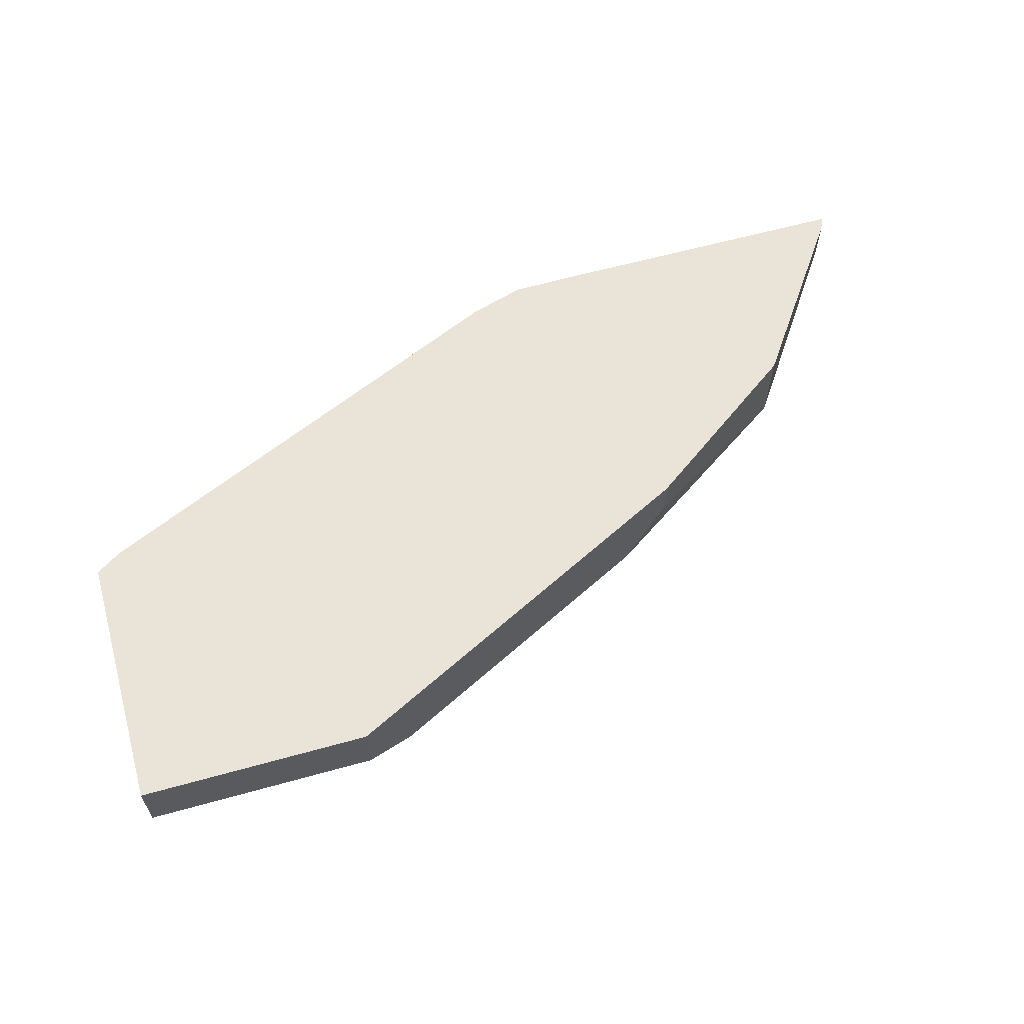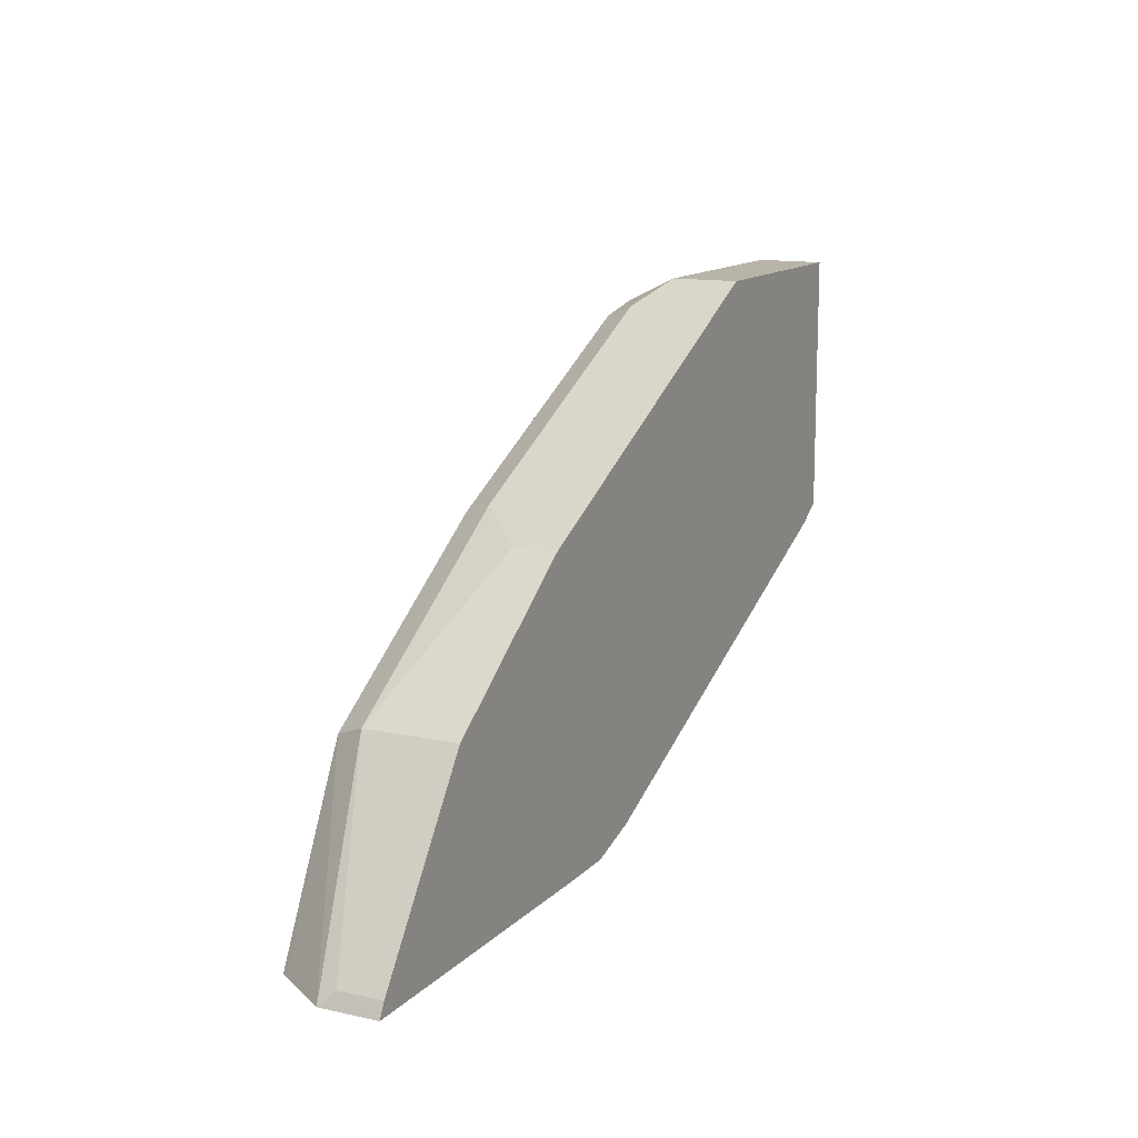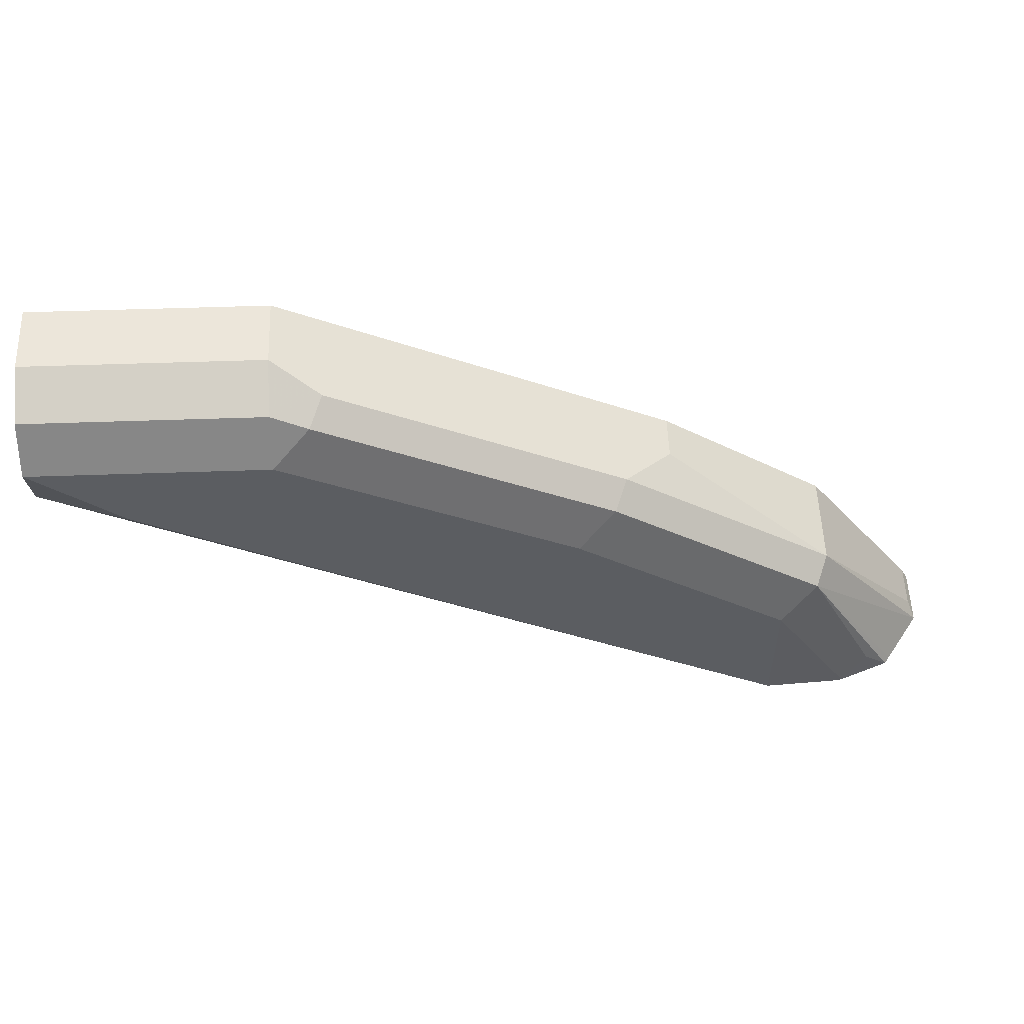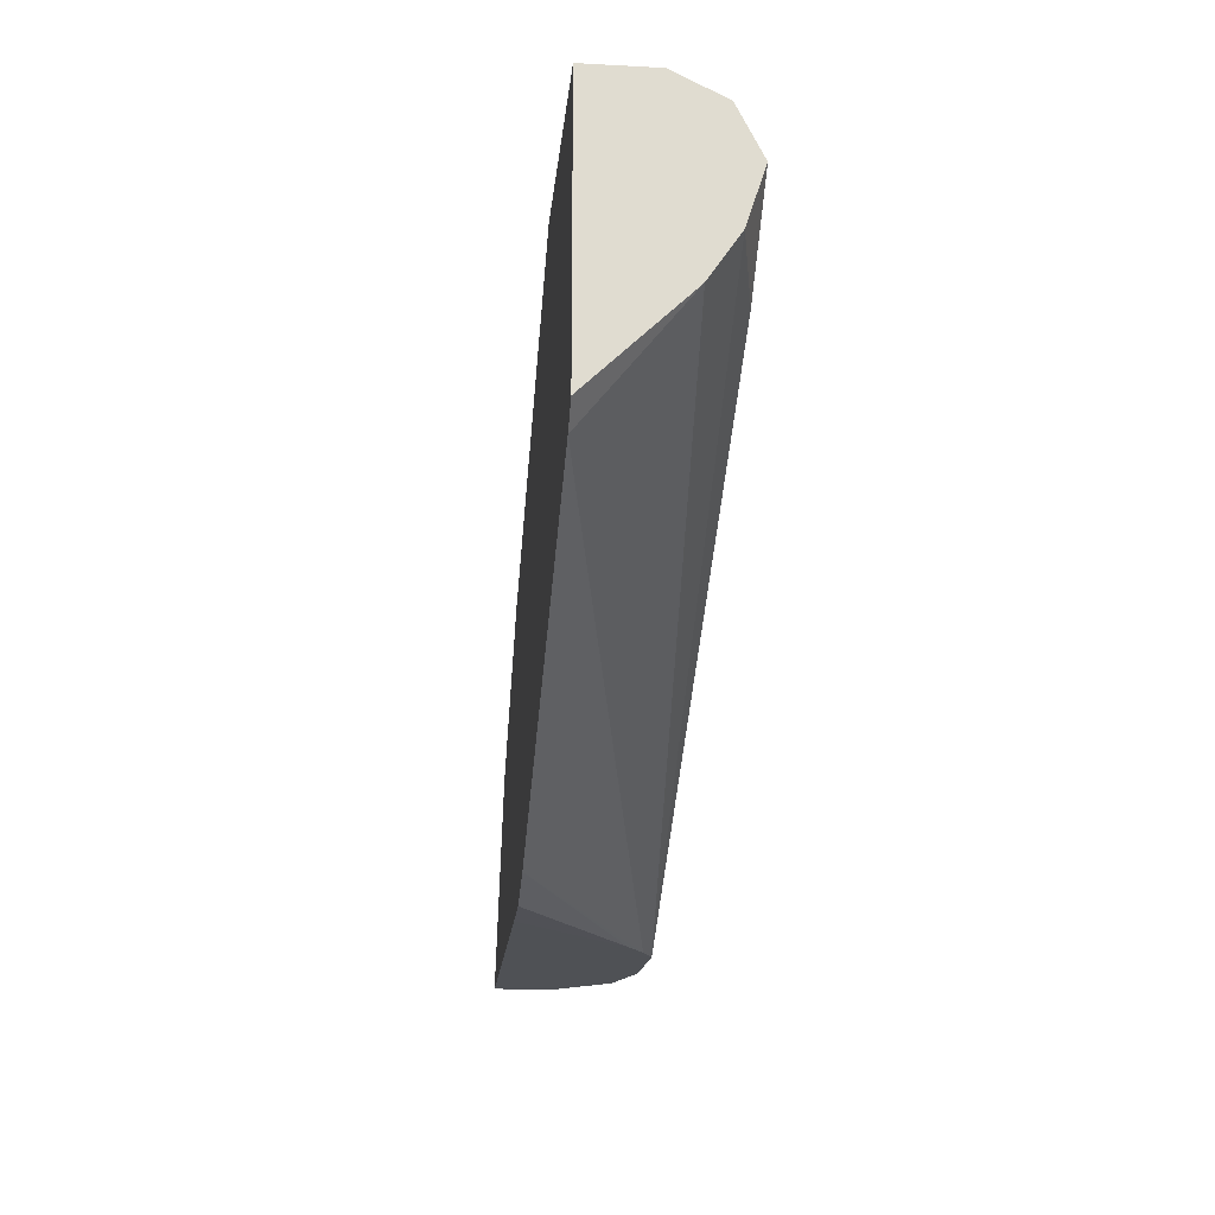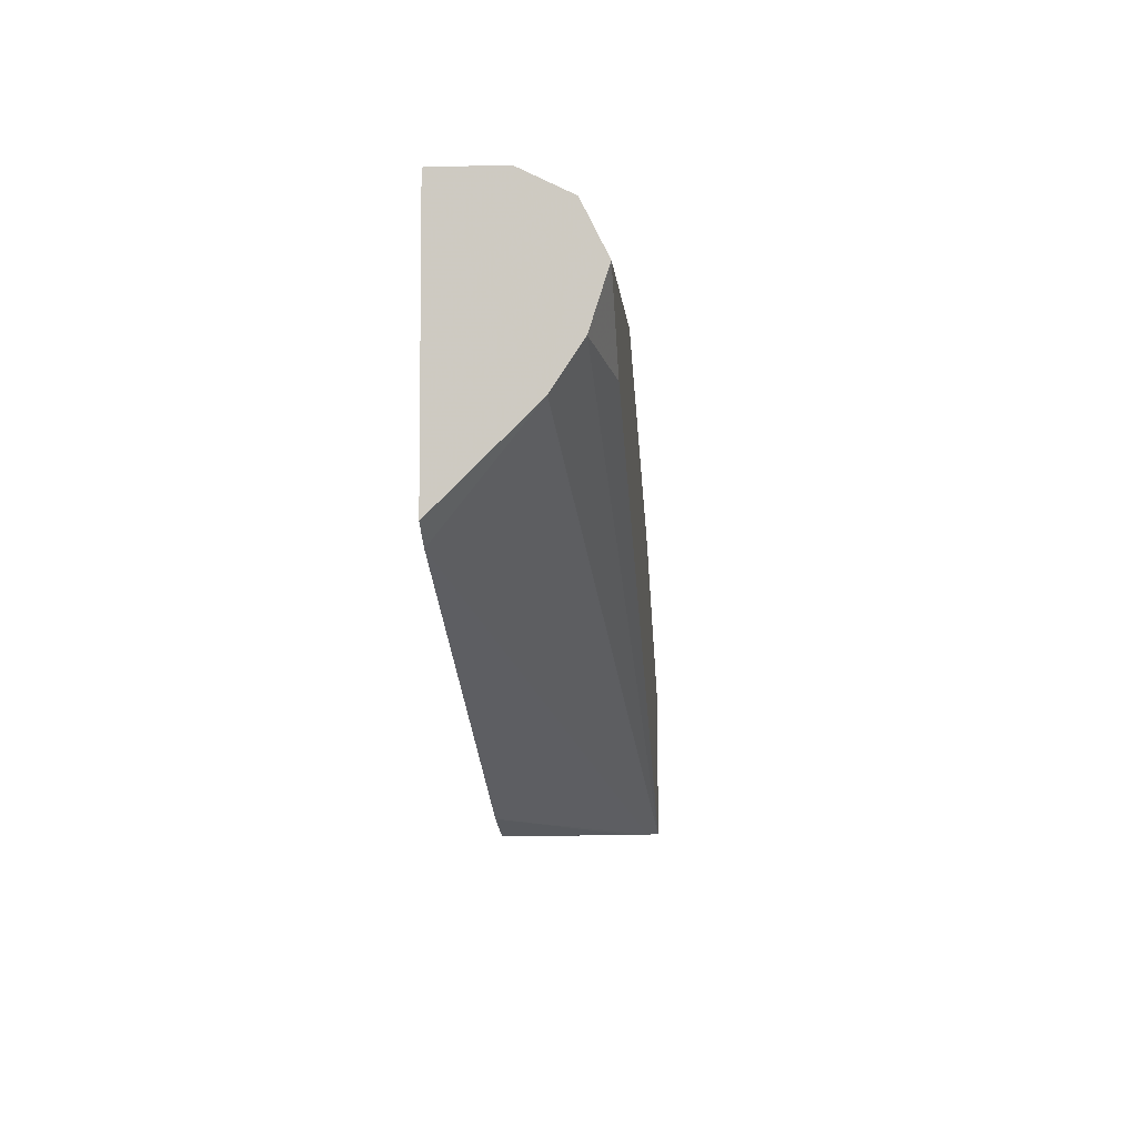
<metadata>
{"format":"obj","ext":"obj","renderer":"f3d","projection":"perspective","resolution":1024,"background":"white","views":[{"elev":61.2,"azim":-15.8,"up":"+Y"},{"elev":13.0,"azim":116.6,"up":"+Z"},{"elev":54.3,"azim":-2.1,"up":"+Z"},{"elev":-19.7,"azim":-95.6,"up":"+Z"},{"elev":-6.0,"azim":-85.2,"up":"+Z"}]}
</metadata>
<code>
v 0.2971 -0.5672 0.5362
v 0.2709 -0.5672 0.5366
v 0.446 -0.5672 0.5362
v 0.3444 -0.6187 0.5362
v 0.2454 -0.5672 0.5444
v 0.4428 -0.5672 0.5425
v 0.446 -0.593 0.5362
v 0.3557 -0.6262 0.5362
v 0.03843 -0.5672 0.6362
v 0.4428 -0.5867 0.5425
v 0.3874 -0.5672 0.62
v 0.4293 -0.6165 0.5362
v 0.3874 -0.6089 0.62
v 0.3819 -0.6227 0.6144
v 0.3653 -0.631 0.5362
v 0.02618 -0.6097 0.6855
v 0.02618 -0.5672 0.644
v 0.3099 -0.5672 0.6753
v 0.4269 -0.6197 0.5362
v 0.3099 -0.5867 0.6753
v 0.2878 -0.6089 0.6864
v 0.3653 -0.631 0.5978
v 0.4033 -0.6286 0.5362
v 0.4151 -0.6227 0.548
v 0.2823 -0.6227 0.6808
v 0.3985 -0.6292 0.5362
v 0.06645 -0.631 0.6974
v 0.02618 -0.623 0.7055
v 0.02618 -0.5672 0.7638
v 0.2299 -0.5672 0.7153
v 0.2214 -0.6089 0.7196
v 0.2657 -0.631 0.6642
v 0.2159 -0.6227 0.714
v 0.02618 -0.631 0.7306
v 0.02618 -0.5978 0.7638
v 0.1328 -0.5672 0.7638
v 0.2214 -0.5672 0.7196
v 0.1967 -0.5672 0.7319
v 0.1381 -0.5672 0.7612
v 0.155 -0.6089 0.7528
v 0.1993 -0.631 0.6974
v 0.1495 -0.6227 0.7472
v 0.02618 -0.6223 0.7481
v 0.1328 -0.631 0.7306
v 0.02618 -0.6199 0.7528
v 0.1328 -0.5978 0.7638
v 0.1328 -0.6199 0.7528
f 21 33 25
f 16 29 17
f 18 30 20
f 19 24 23
f 20 31 21
f 21 31 33
f 16 35 29
f 20 30 31
f 16 45 35
f 15 41 44
f 16 34 43
f 16 28 34
f 15 28 16
f 15 27 28
f 15 34 27
f 15 44 34
f 15 32 41
f 15 22 32
f 22 26 23
f 16 43 45
f 25 33 41
f 40 47 42
f 27 34 28
f 43 47 45
f 43 44 47
f 42 47 44
f 15 26 22
f 40 46 47
f 39 46 40
f 36 46 39
f 35 47 46
f 35 45 47
f 25 41 32
f 34 44 43
f 33 42 44
f 31 42 33
f 31 40 42
f 31 39 40
f 31 38 39
f 31 37 38
f 30 37 31
f 29 46 36
f 29 35 46
f 33 44 41
f 14 32 22
f 13 21 25
f 14 24 19
f 1 26 15
f 1 23 26
f 1 19 23
f 1 12 19
f 1 7 12
f 1 3 7
f 1 6 3
f 1 11 6
f 1 18 11
f 1 30 18
f 1 37 30
f 1 38 37
f 14 25 32
f 1 36 39
f 1 29 36
f 1 17 29
f 1 9 17
f 1 5 9
f 1 2 5
f 1 15 8
f 1 8 4
f 1 39 38
f 2 4 5
f 1 4 2
f 14 23 24
f 14 22 23
f 13 25 14
f 12 14 19
f 11 20 13
f 11 18 20
f 9 15 16
f 9 16 17
f 13 20 21
f 7 14 12
f 7 13 14
f 7 10 13
f 6 13 10
f 6 11 13
f 5 8 9
f 4 8 5
f 3 10 7
f 8 15 9
f 3 6 10

</code>
